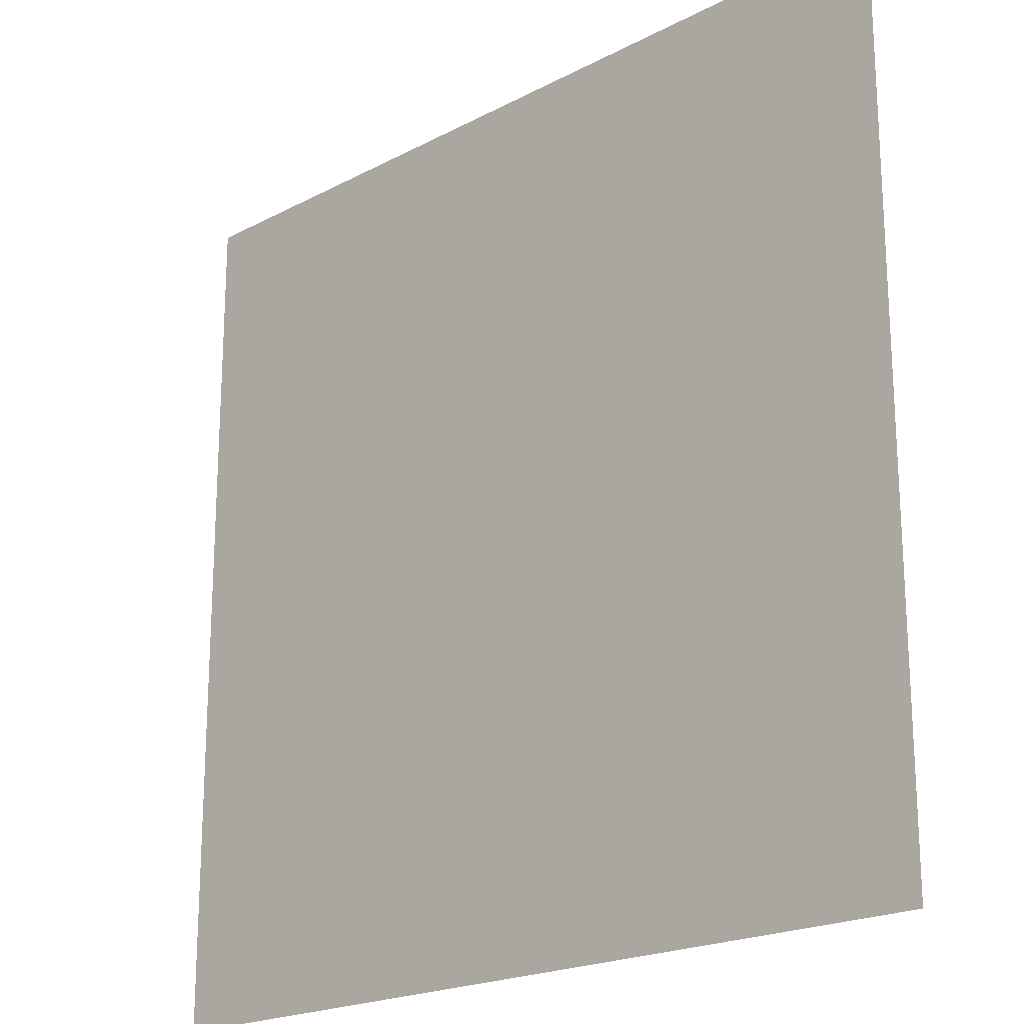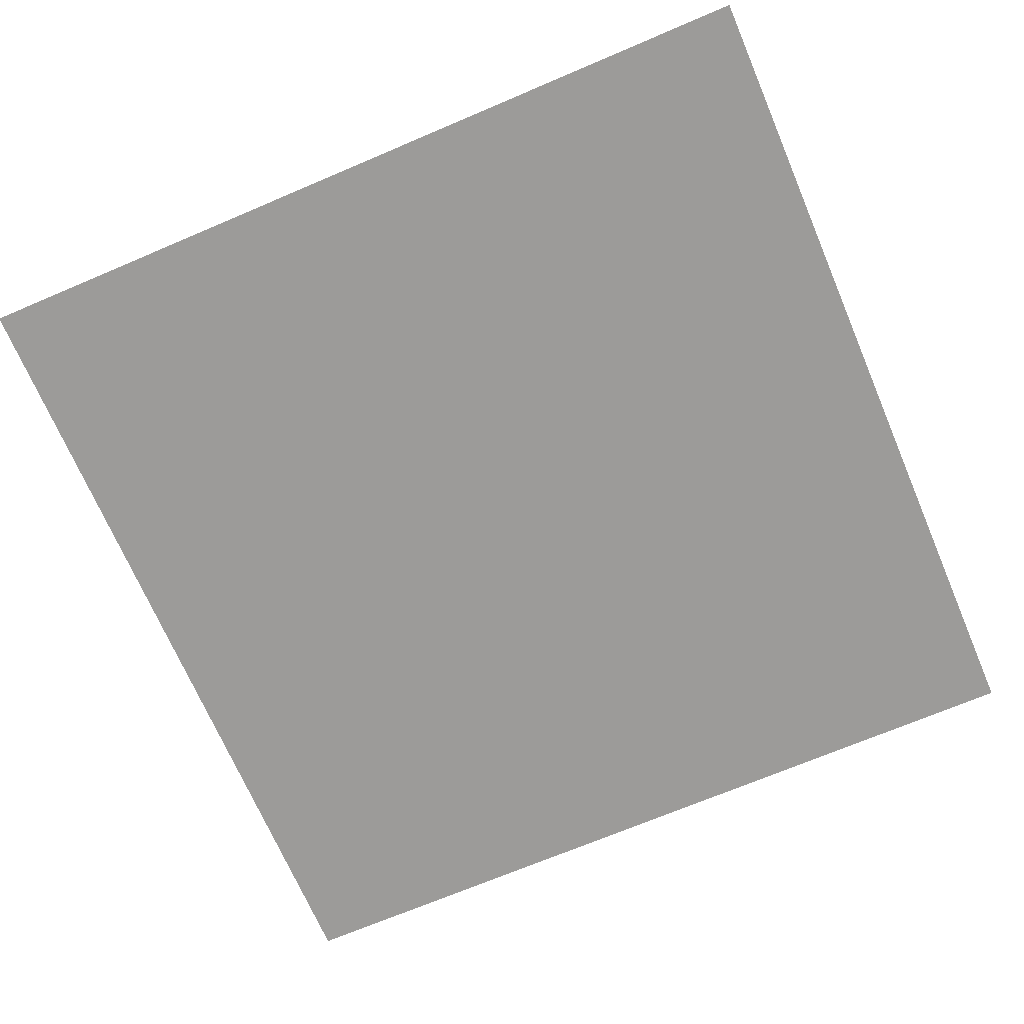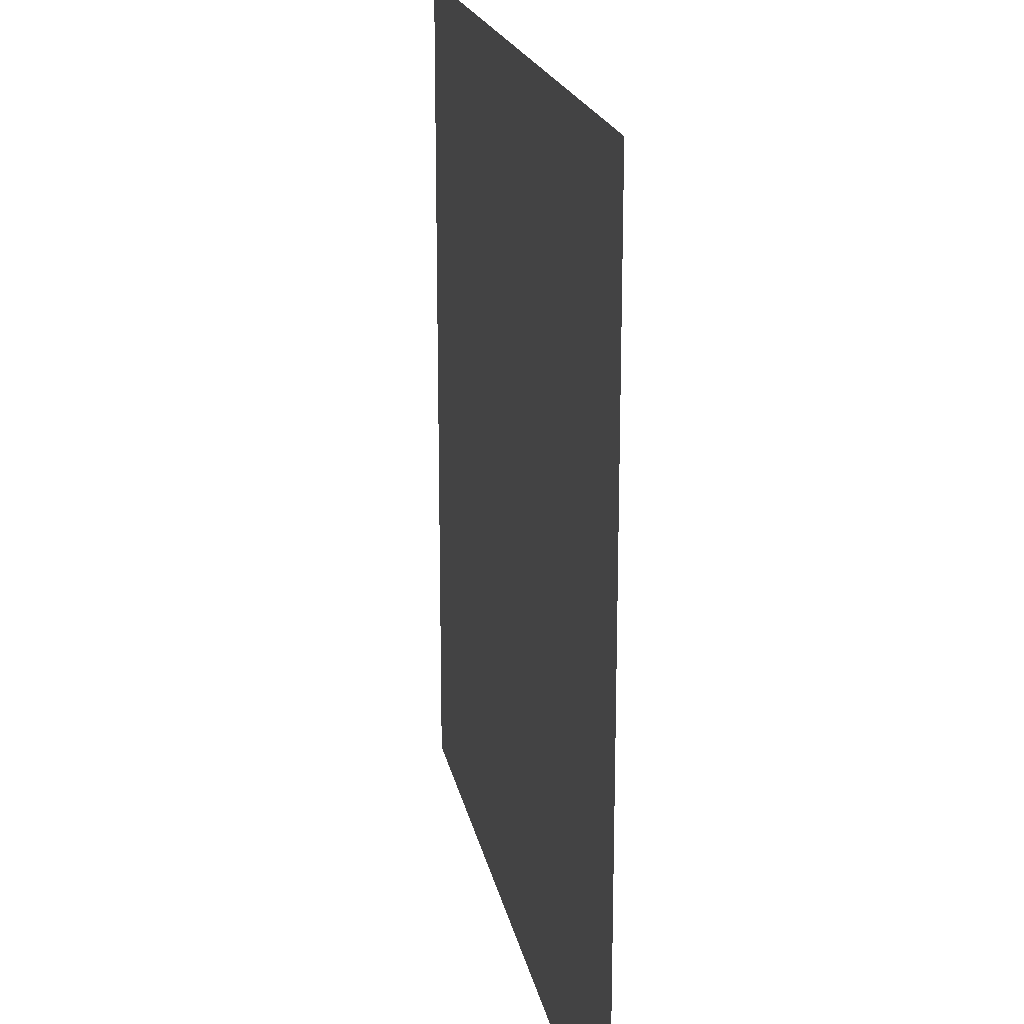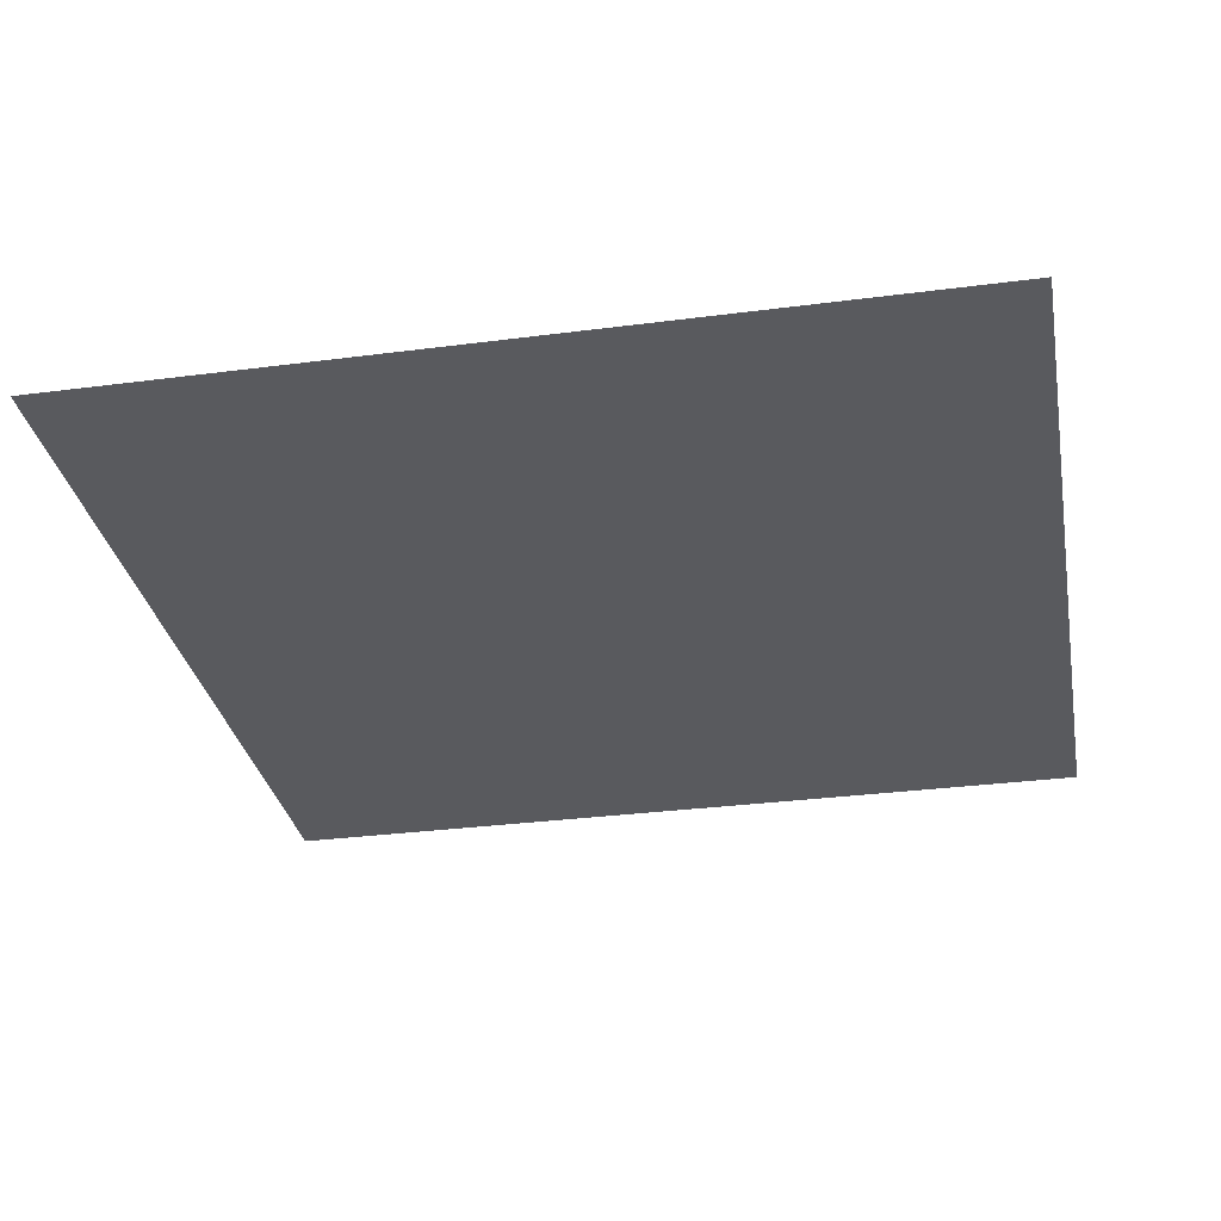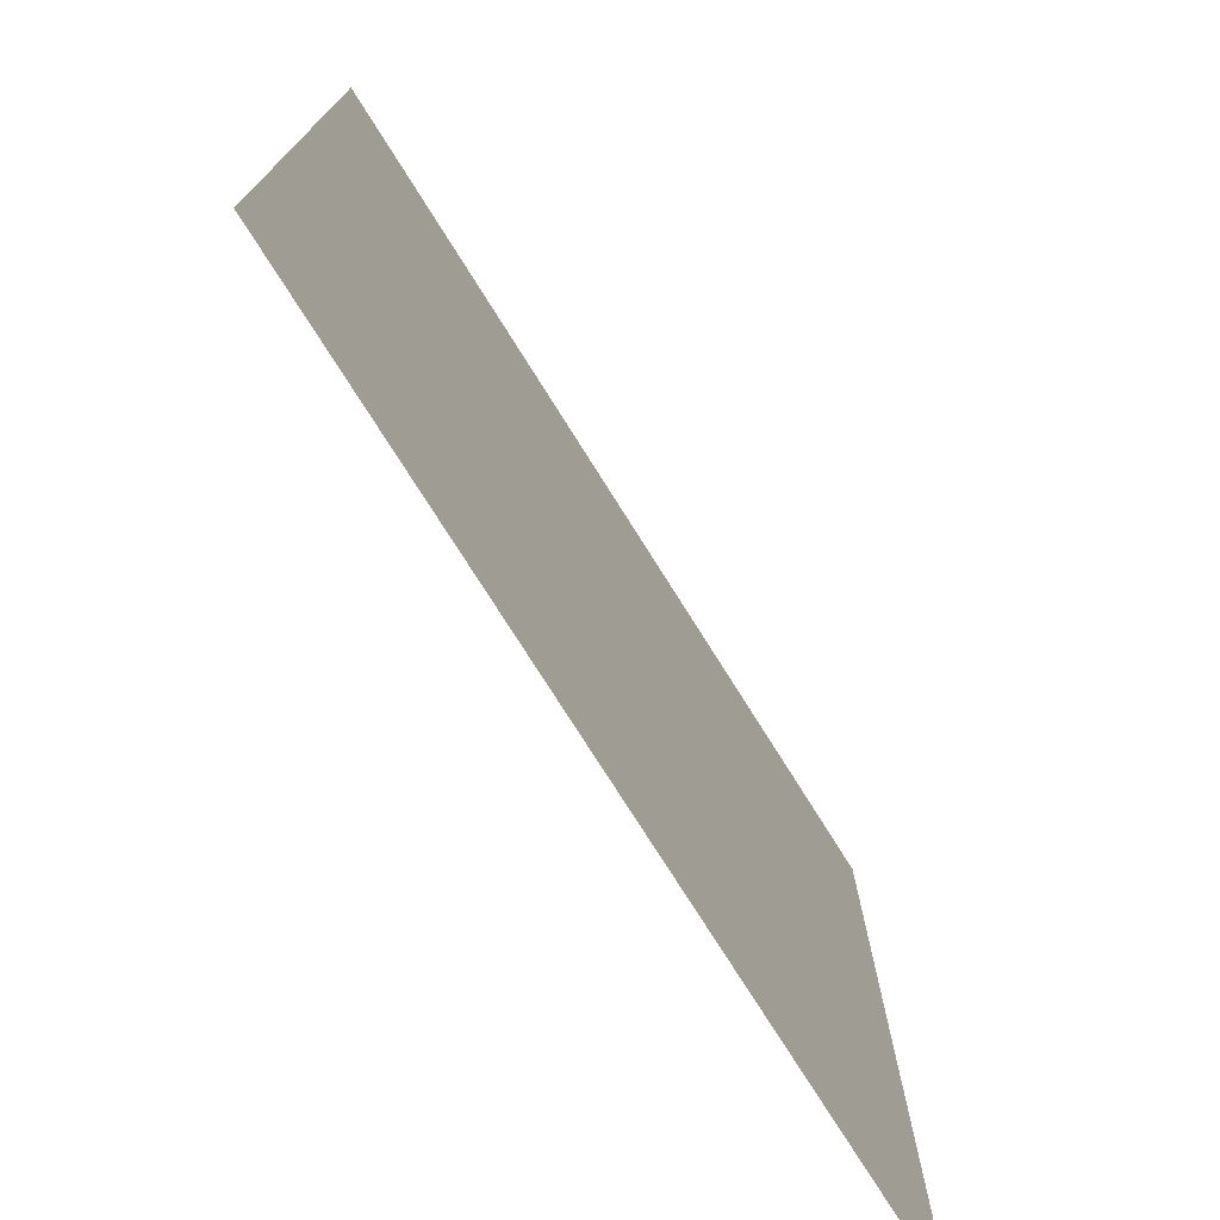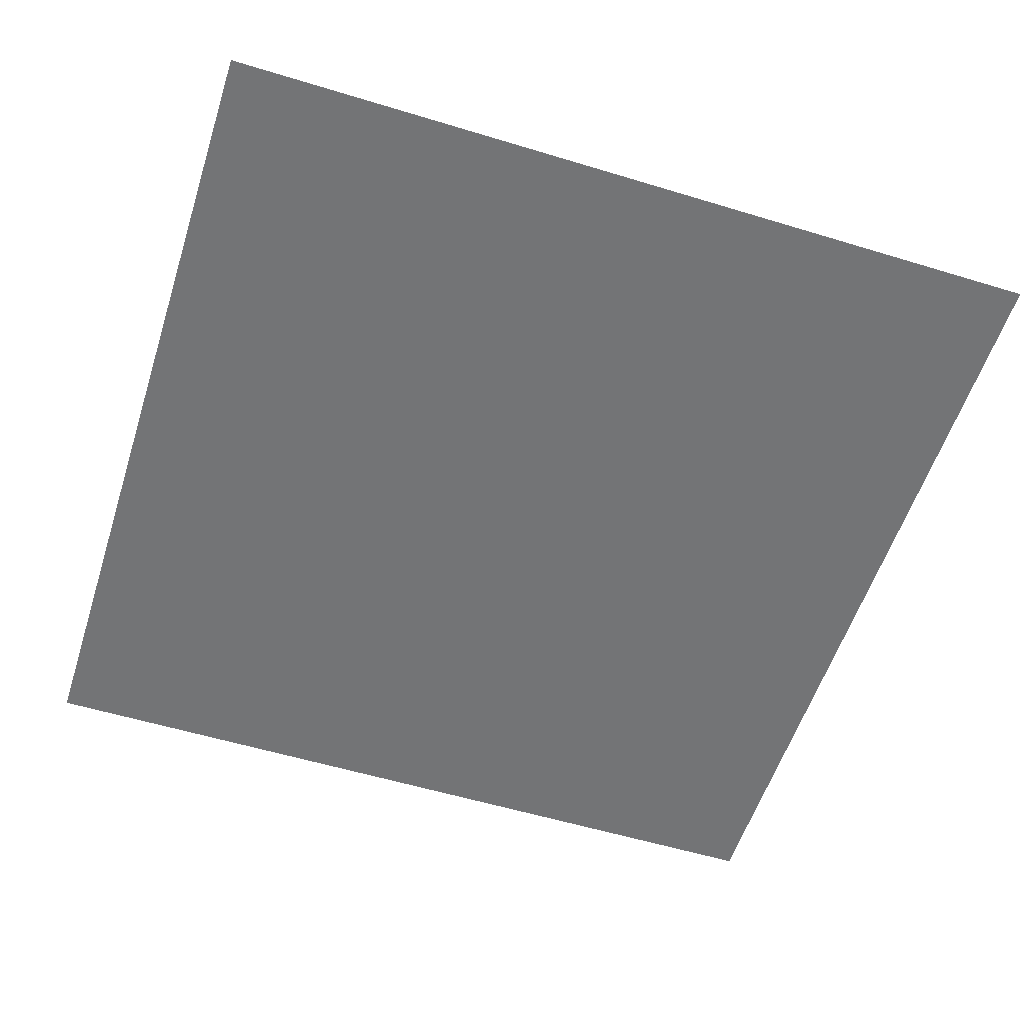
<metadata>
{"format":"obj","ext":"obj","renderer":"f3d","projection":"perspective","resolution":1024,"background":"white","views":[{"elev":-20.4,"azim":-136.2,"up":"+Y"},{"elev":-69.7,"azim":23.1,"up":"+Z"},{"elev":19.2,"azim":79.3,"up":"+Y"},{"elev":-31.3,"azim":10.5,"up":"+Z"},{"elev":-75.4,"azim":122.1,"up":"+Y"},{"elev":-56.1,"azim":162.3,"up":"+Z"}]}
</metadata>
<code>
g 04
v 0.4 0.4 0
v -0.4 0.4 0
v 0.4 -0.4 0
v -0.4 -0.4 0
g 04_0
f 3 2 1
f 4 2 3

</code>
